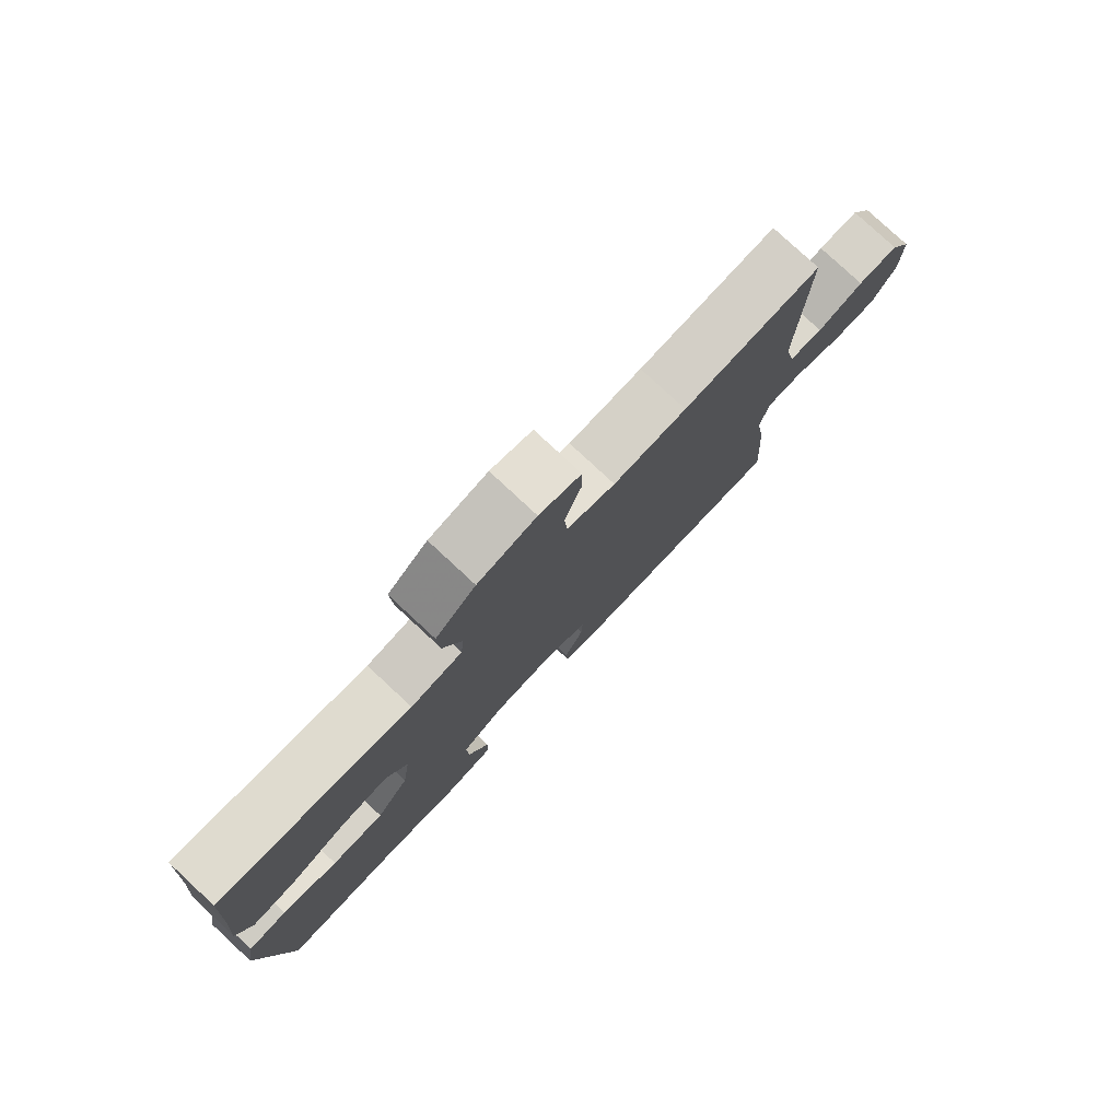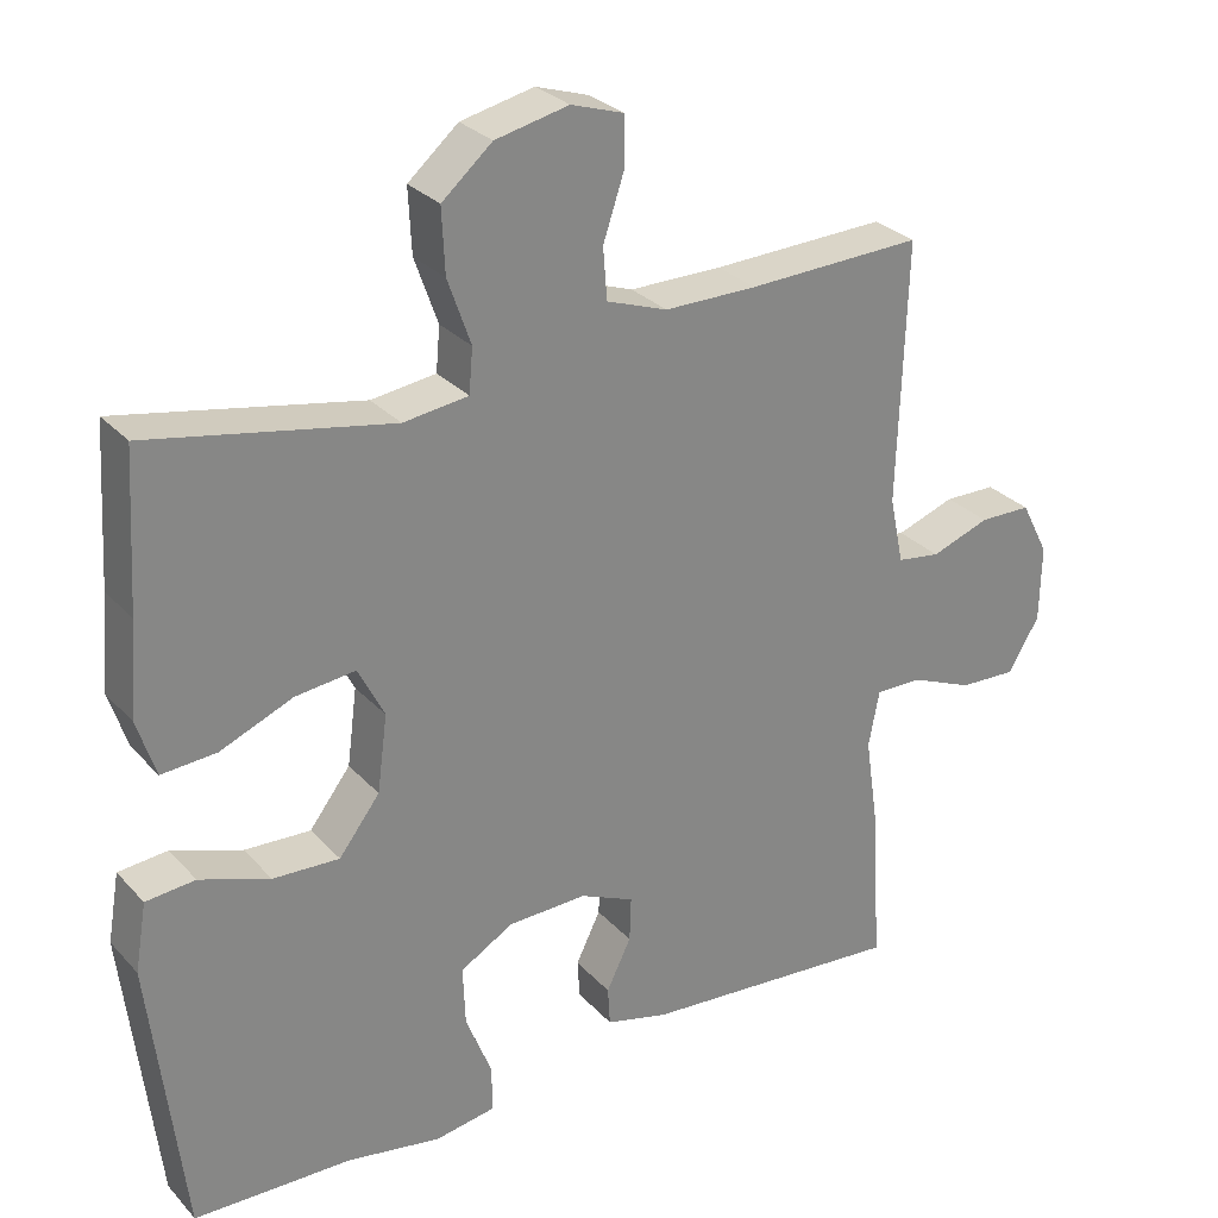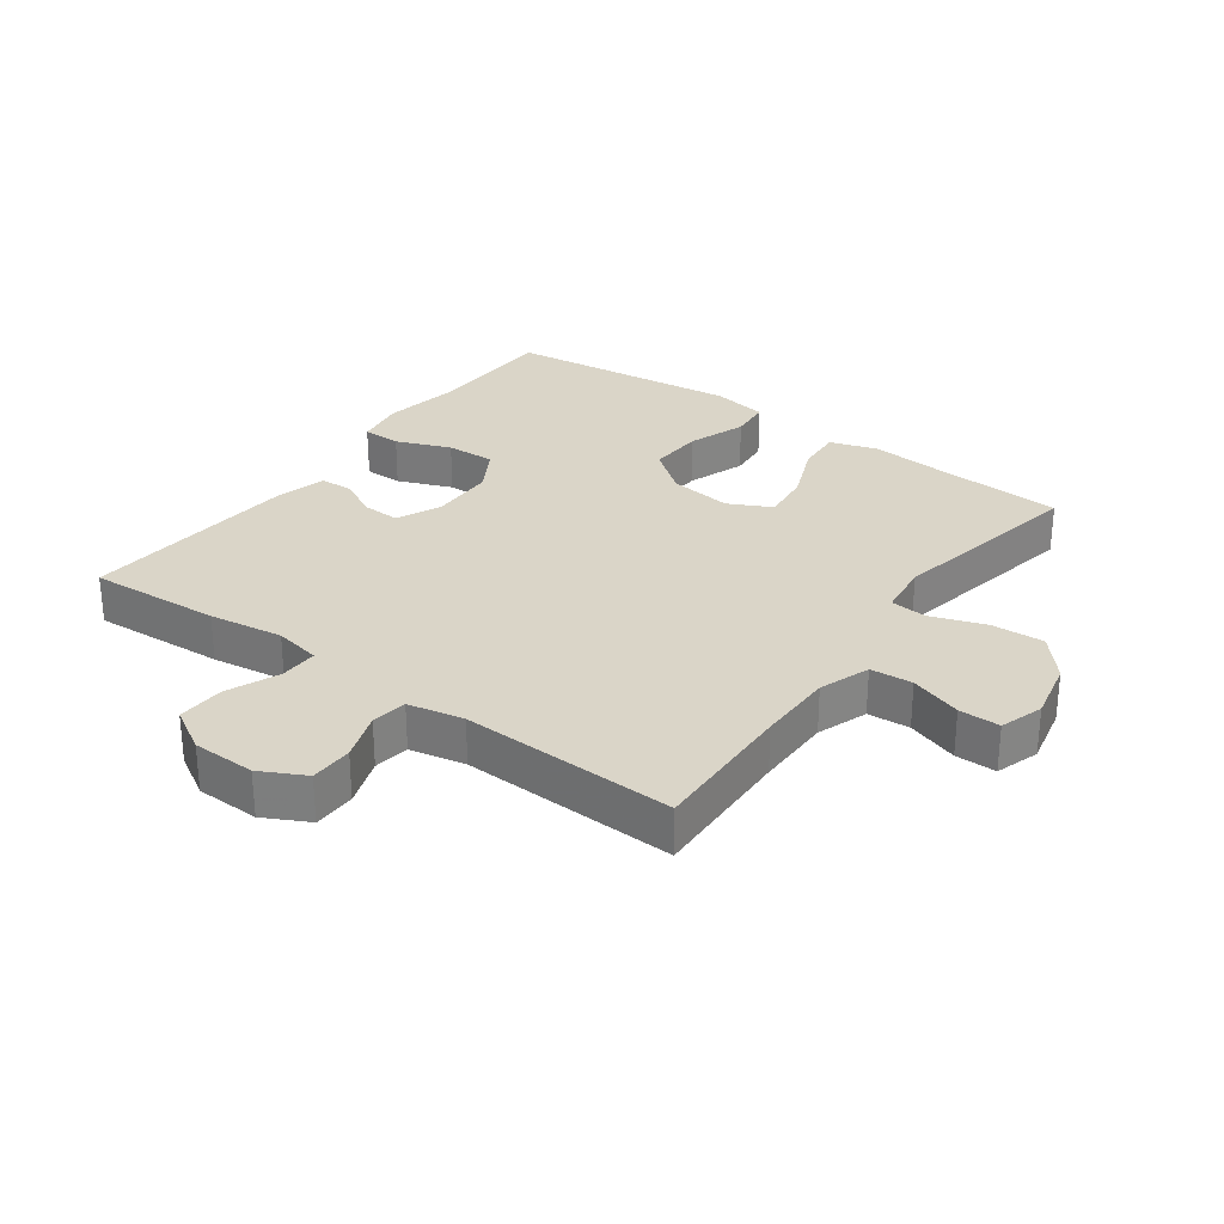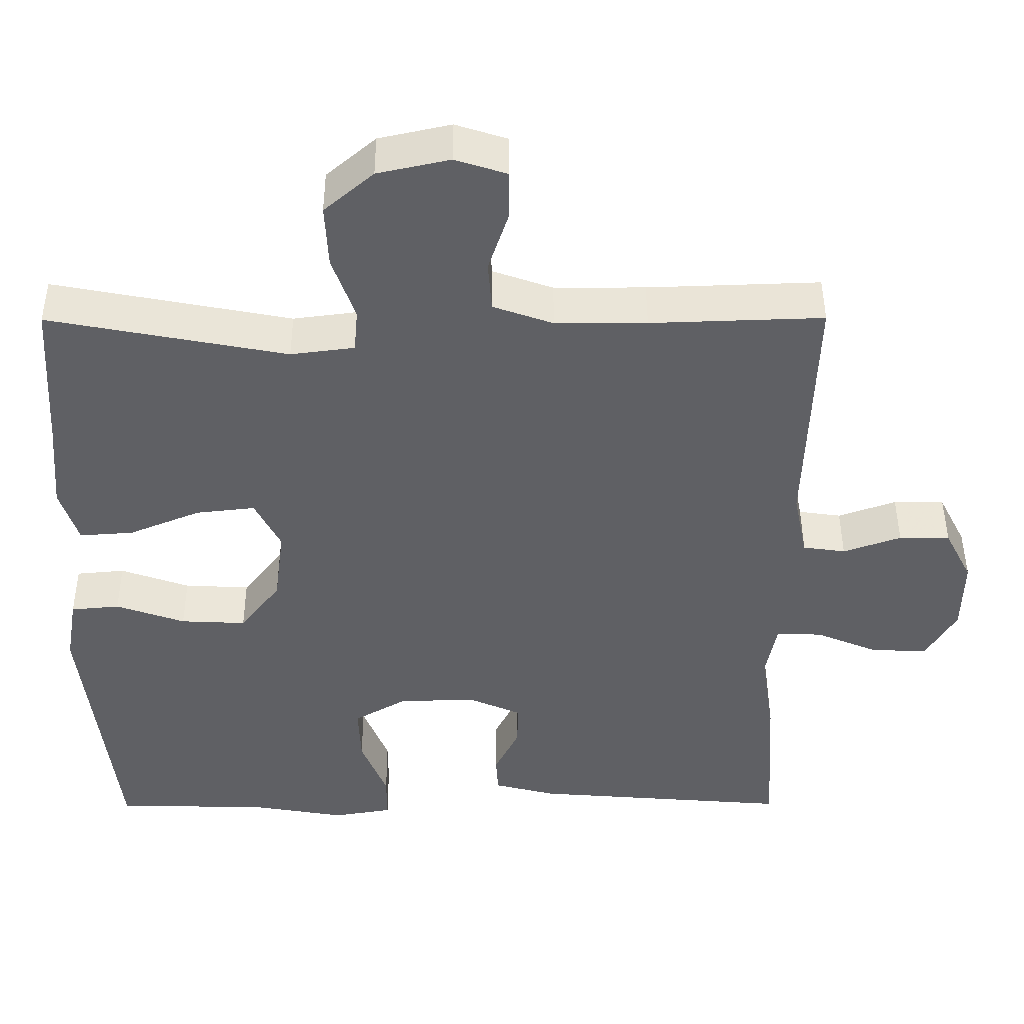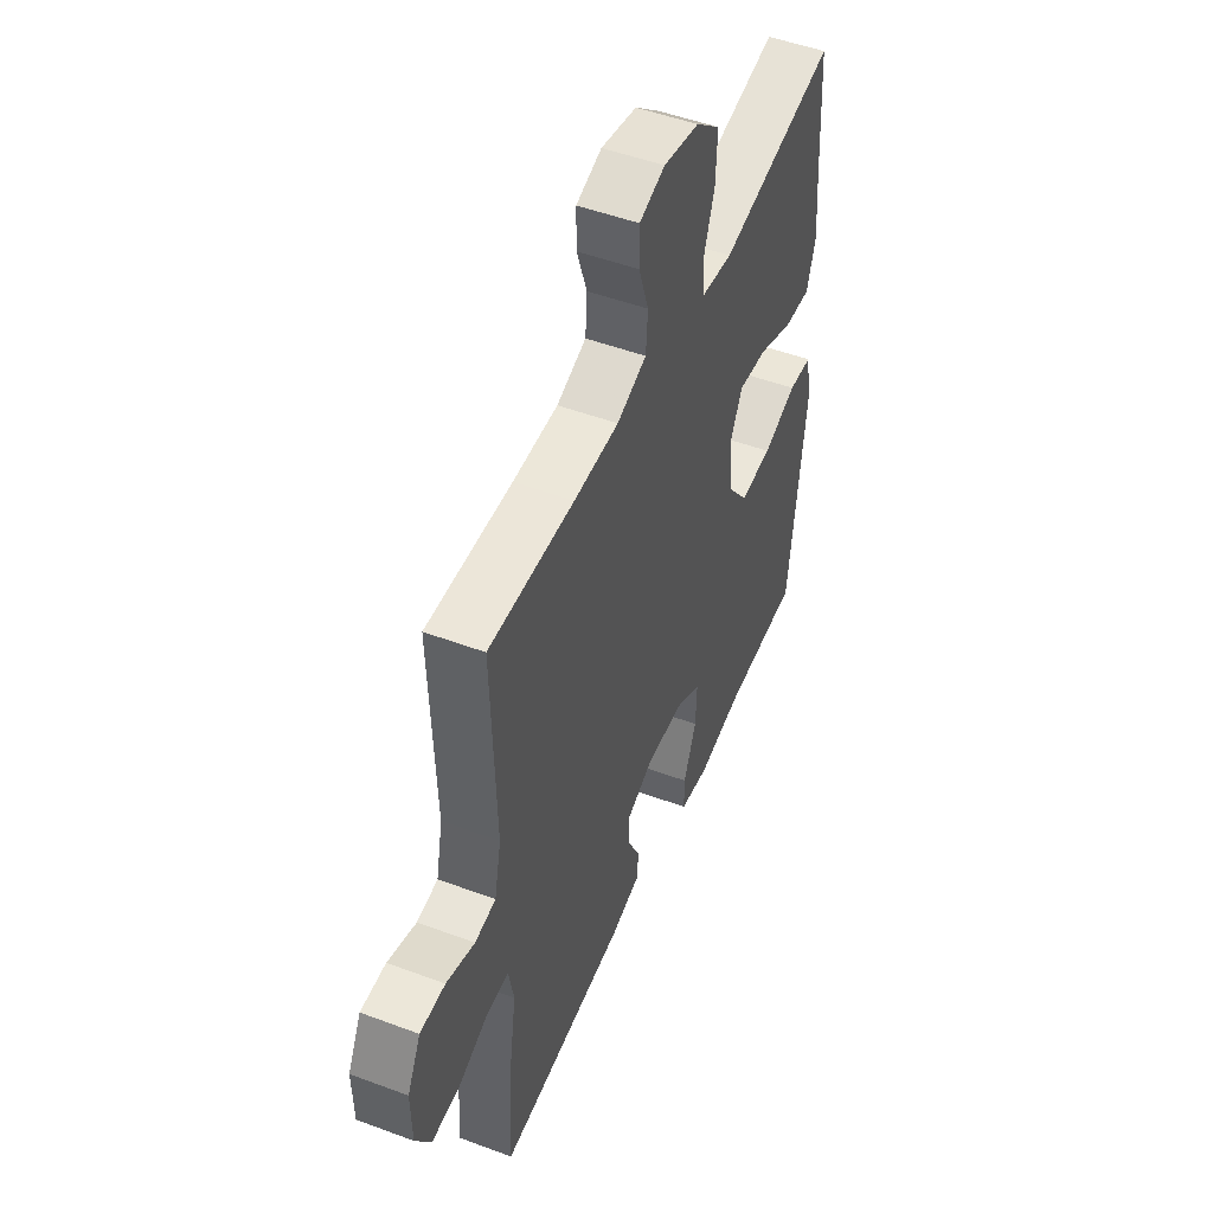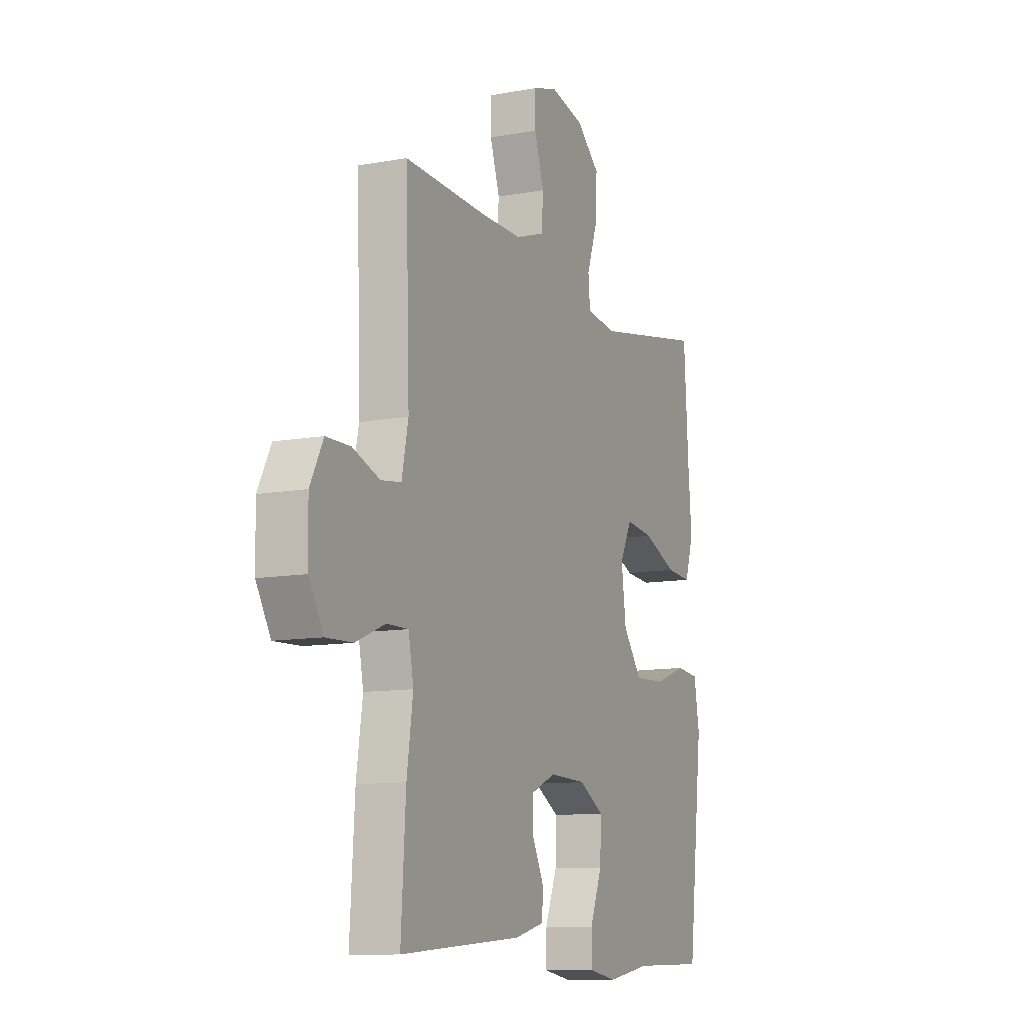
<metadata>
{"format":"obj","ext":"obj","renderer":"f3d","projection":"perspective","resolution":1024,"background":"white","views":[{"elev":79.1,"azim":132.9,"up":"+Z"},{"elev":28.5,"azim":146.8,"up":"+Z"},{"elev":29.3,"azim":-53.9,"up":"+Y"},{"elev":45.4,"azim":179.8,"up":"+Z"},{"elev":50.0,"azim":-67.7,"up":"+Z"},{"elev":-10.9,"azim":-65.5,"up":"+Z"}]}
</metadata>
<code>
v 0.5 0.07 -0.5
v 0.295 0.07 -0.505
v 0.173 0.07 -0.526
v 0.095 0.07 -0.513
v 0.095 0.07 -0.453
v 0.129 0.07 -0.368
v 0.132 0.07 -0.291
v 0.063 0.07 -0.251
v -0.039 0.07 -0.248
v -0.109 0.07 -0.279
v -0.107 0.07 -0.337
v -0.075 0.07 -0.402
v -0.078 0.07 -0.452
v -0.16 0.07 -0.473
v -0.5 0.07 -0.5
v -0.487 0.07 -0.293
v -0.47 0.07 -0.177
v -0.484 0.07 -0.104
v -0.544 0.07 -0.105
v -0.626 0.07 -0.139
v -0.7 0.07 -0.142
v -0.74 0.07 -0.074
v -0.742 0.07 0.025
v -0.706 0.07 0.095
v -0.639 0.07 0.096
v -0.563 0.07 0.069
v -0.507 0.07 0.077
v -0.489 0.07 0.164
v -0.5 0.07 0.5
v -0.273 0.07 0.492
v -0.153 0.07 0.492
v -0.074 0.07 0.52
v -0.069 0.07 0.586
v -0.096 0.07 0.667
v -0.096 0.07 0.731
v -0.028 0.07 0.753
v 0.067 0.07 0.732
v 0.132 0.07 0.676
v 0.128 0.07 0.593
v 0.098 0.07 0.508
v 0.103 0.07 0.451
v 0.187 0.07 0.44
v 0.5 0.07 0.5
v 0.512 0.07 0.3
v 0.522 0.07 0.179
v 0.498 0.07 0.105
v 0.427 0.07 0.11
v 0.333 0.07 0.149
v 0.255 0.07 0.158
v 0.221 0.07 0.091
v 0.234 0.07 -0.008
v 0.287 0.07 -0.077
v 0.373 0.07 -0.073
v 0.464 0.07 -0.041
v 0.528 0.07 -0.047
v 0.543 0.07 -0.135
v 0.5 0 -0.5
v 0.295 0 -0.505
v 0.173 0 -0.526
v 0.095 0 -0.513
v 0.095 0 -0.453
v 0.129 0 -0.368
v 0.132 0 -0.291
v 0.063 0 -0.251
v -0.039 0 -0.248
v -0.109 0 -0.279
v -0.107 0 -0.337
v -0.075 0 -0.402
v -0.078 0 -0.452
v -0.16 0 -0.473
v -0.5 0 -0.5
v -0.487 0 -0.293
v -0.47 0 -0.177
v -0.484 0 -0.104
v -0.544 0 -0.105
v -0.626 0 -0.139
v -0.7 0 -0.142
v -0.74 0 -0.074
v -0.742 0 0.025
v -0.706 0 0.095
v -0.639 0 0.096
v -0.563 0 0.069
v -0.507 0 0.077
v -0.489 0 0.164
v -0.5 0 0.5
v -0.273 0 0.492
v -0.153 0 0.492
v -0.074 0 0.52
v -0.069 0 0.586
v -0.096 0 0.667
v -0.096 0 0.731
v -0.028 0 0.753
v 0.067 0 0.732
v 0.132 0 0.676
v 0.128 0 0.593
v 0.098 0 0.508
v 0.103 0 0.451
v 0.187 0 0.44
v 0.5 0 0.5
v 0.512 0 0.3
v 0.522 0 0.179
v 0.498 0 0.105
v 0.427 0 0.11
v 0.333 0 0.149
v 0.255 0 0.158
v 0.221 0 0.091
v 0.234 0 -0.008
v 0.287 0 -0.077
v 0.373 0 -0.073
v 0.464 0 -0.041
v 0.528 0 -0.047
v 0.543 0 -0.135
f 56 1 2
f 55 56 2
f 54 55 2
f 53 54 2
f 4 5 6
f 3 4 6
f 2 3 6
f 53 2 6
f 52 53 6
f 51 52 6 7
f 50 51 7 8
f 46 47 48
f 45 46 48
f 44 45 48
f 44 48 49
f 43 44 49
f 42 43 49
f 41 42 49 50
f 38 39 40
f 37 38 40
f 36 37 40
f 35 36 40
f 34 35 40
f 33 34 40
f 32 33 40 41
f 50 8 9
f 41 50 9
f 32 41 9
f 31 32 9
f 28 29 30
f 31 9 10
f 30 31 10
f 28 30 10
f 27 28 10
f 24 25 26
f 23 24 26
f 22 23 26
f 21 22 26
f 20 21 26
f 19 20 26
f 18 19 26 27
f 15 16 17
f 14 15 17
f 13 14 17
f 12 13 17
f 11 12 17
f 17 18 27
f 11 17 27
f 10 11 27
f 58 57 112
f 58 112 111
f 58 111 110
f 58 110 109
f 62 61 60
f 62 60 59
f 62 59 58
f 62 58 109
f 62 109 108
f 63 62 108 107
f 64 63 107 106
f 104 103 102
f 104 102 101
f 104 101 100
f 105 104 100
f 105 100 99
f 105 99 98
f 106 105 98 97
f 96 95 94
f 96 94 93
f 96 93 92
f 96 92 91
f 96 91 90
f 96 90 89
f 97 96 89 88
f 65 64 106
f 65 106 97
f 65 97 88
f 65 88 87
f 86 85 84
f 66 65 87
f 66 87 86
f 66 86 84
f 66 84 83
f 82 81 80
f 82 80 79
f 82 79 78
f 82 78 77
f 82 77 76
f 82 76 75
f 83 82 75 74
f 73 72 71
f 73 71 70
f 73 70 69
f 73 69 68
f 73 68 67
f 83 74 73
f 83 73 67
f 83 67 66
f 1 57 58 2
f 2 58 59 3
f 3 59 60 4
f 4 60 61 5
f 5 61 62 6
f 6 62 63 7
f 7 63 64 8
f 8 64 65 9
f 9 65 66 10
f 10 66 67 11
f 11 67 68 12
f 12 68 69 13
f 13 69 70 14
f 14 70 71 15
f 15 71 72 16
f 16 72 73 17
f 17 73 74 18
f 18 74 75 19
f 19 75 76 20
f 20 76 77 21
f 21 77 78 22
f 22 78 79 23
f 23 79 80 24
f 24 80 81 25
f 25 81 82 26
f 26 82 83 27
f 27 83 84 28
f 28 84 85 29
f 29 85 86 30
f 30 86 87 31
f 31 87 88 32
f 32 88 89 33
f 33 89 90 34
f 34 90 91 35
f 35 91 92 36
f 36 92 93 37
f 37 93 94 38
f 38 94 95 39
f 39 95 96 40
f 40 96 97 41
f 41 97 98 42
f 42 98 99 43
f 43 99 100 44
f 44 100 101 45
f 45 101 102 46
f 46 102 103 47
f 47 103 104 48
f 48 104 105 49
f 49 105 106 50
f 50 106 107 51
f 51 107 108 52
f 52 108 109 53
f 53 109 110 54
f 54 110 111 55
f 55 111 112 56
f 56 112 57 1

</code>
